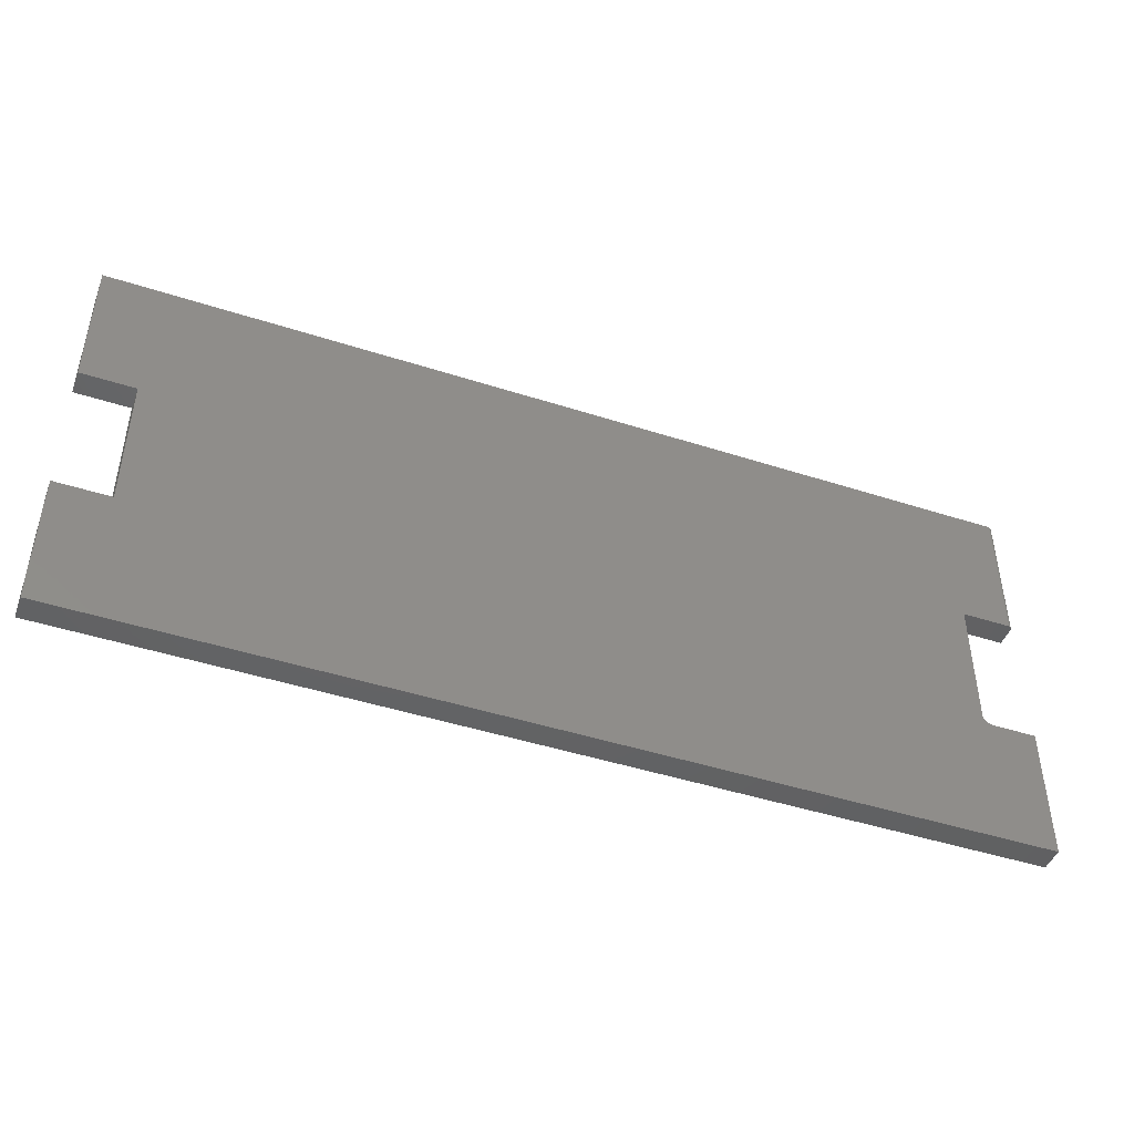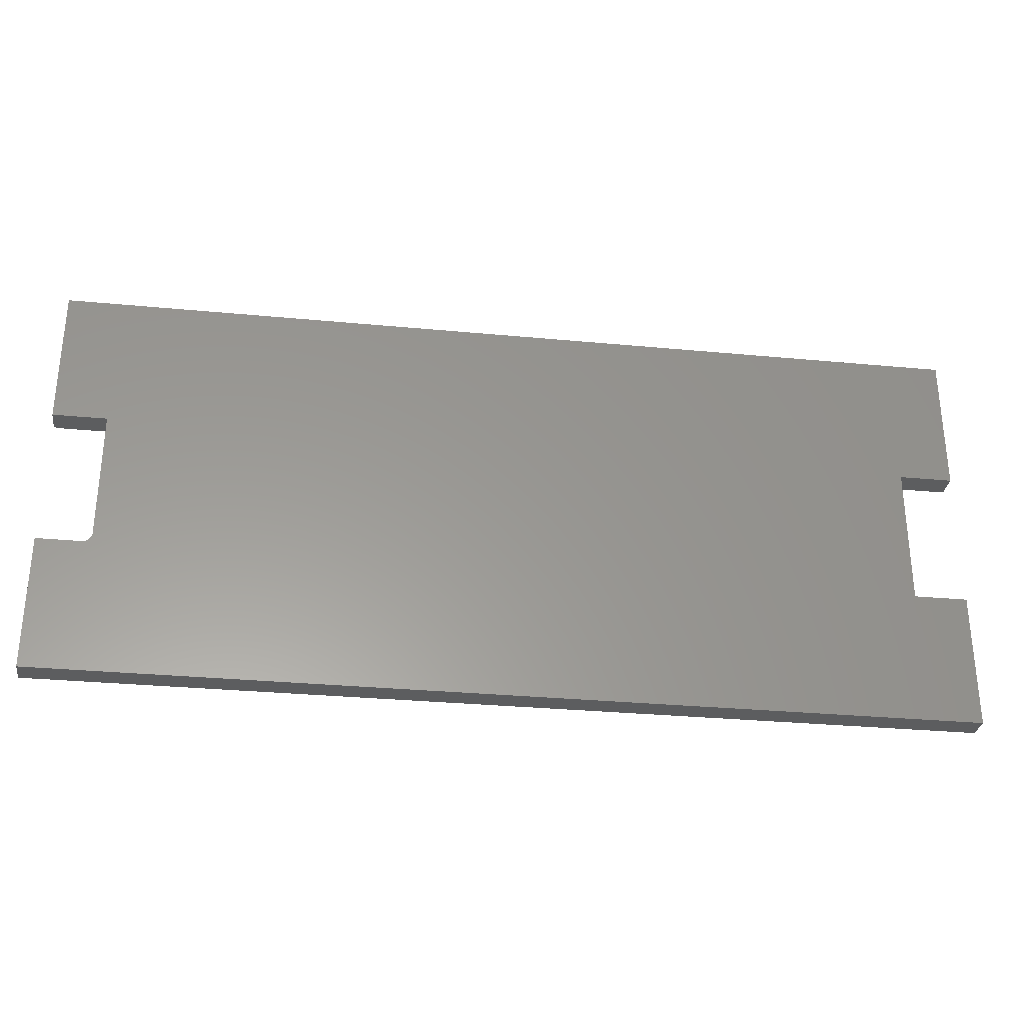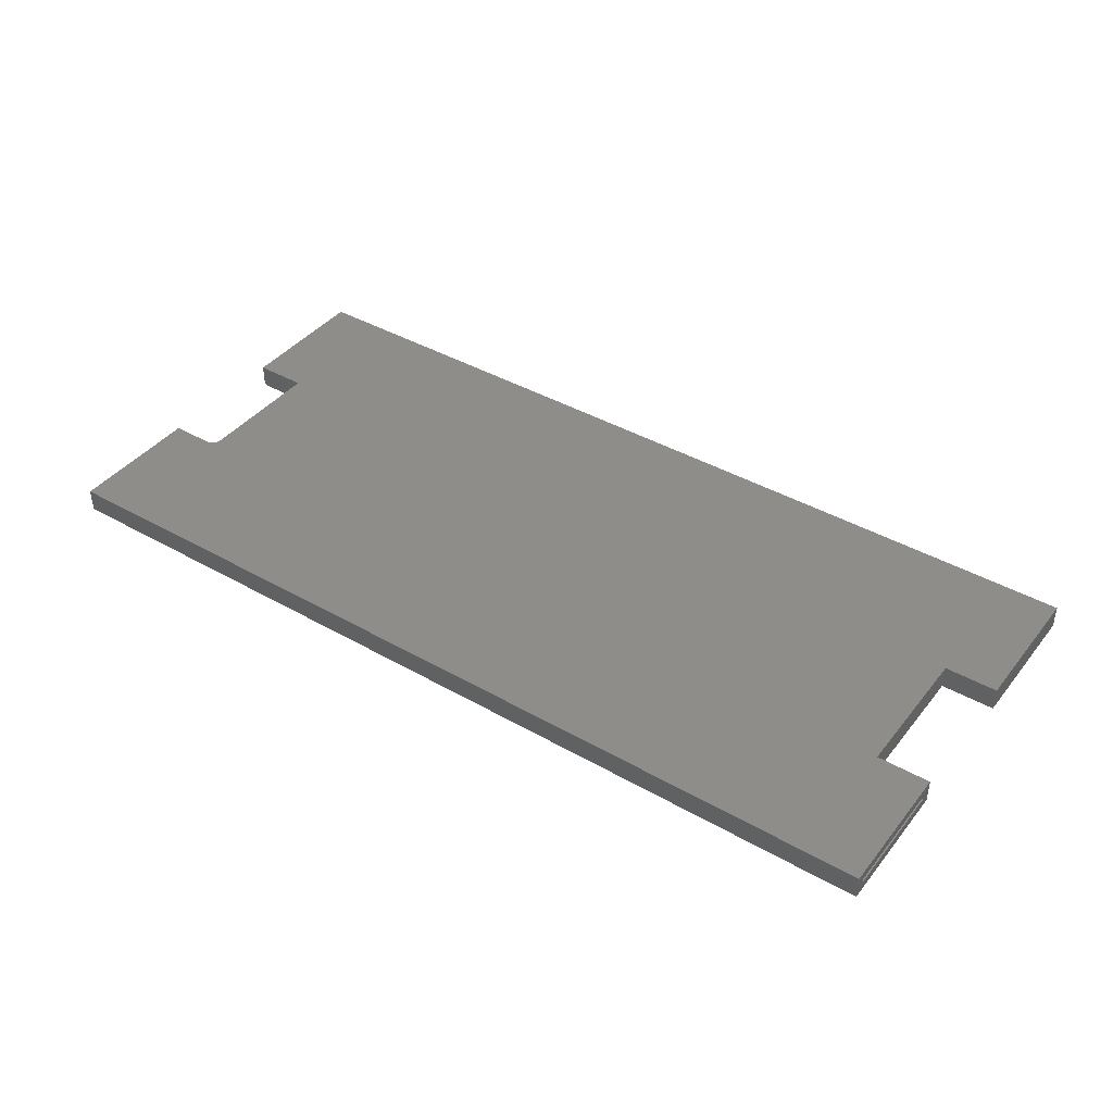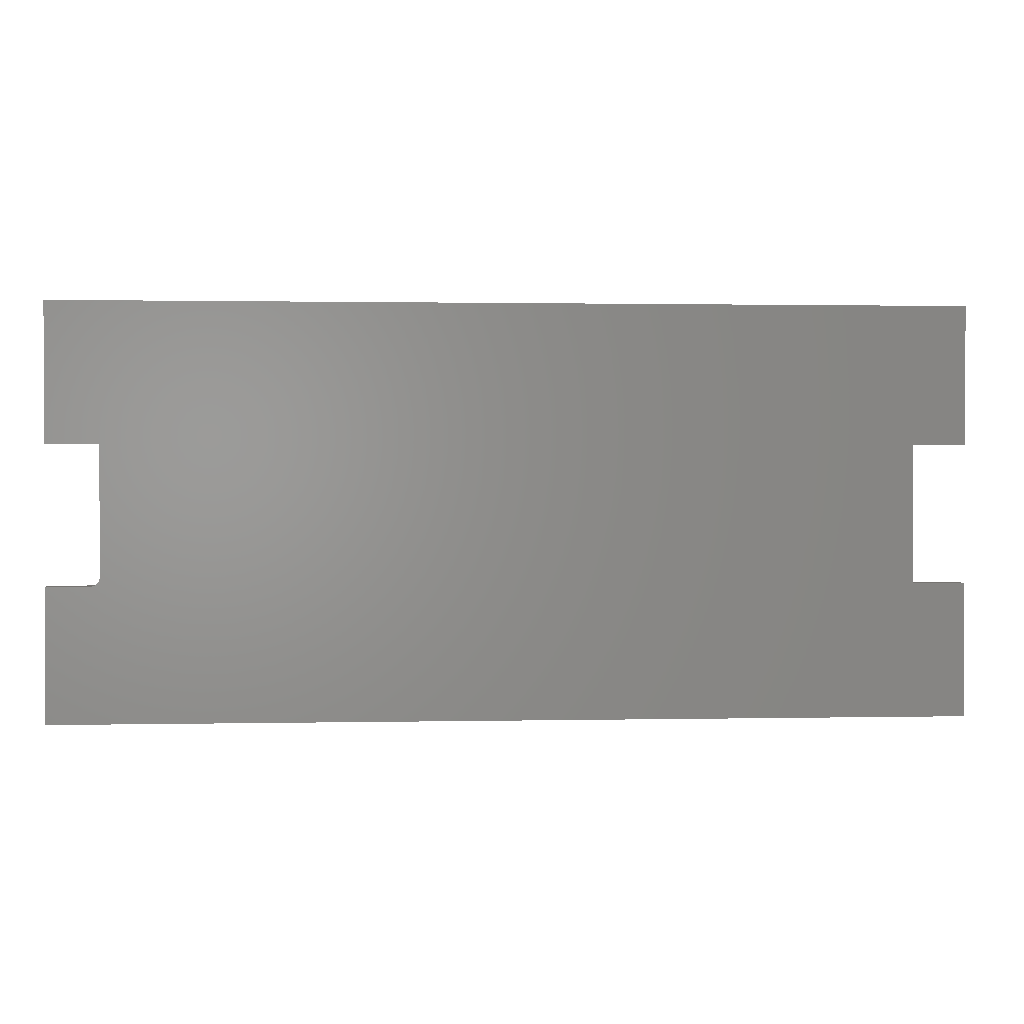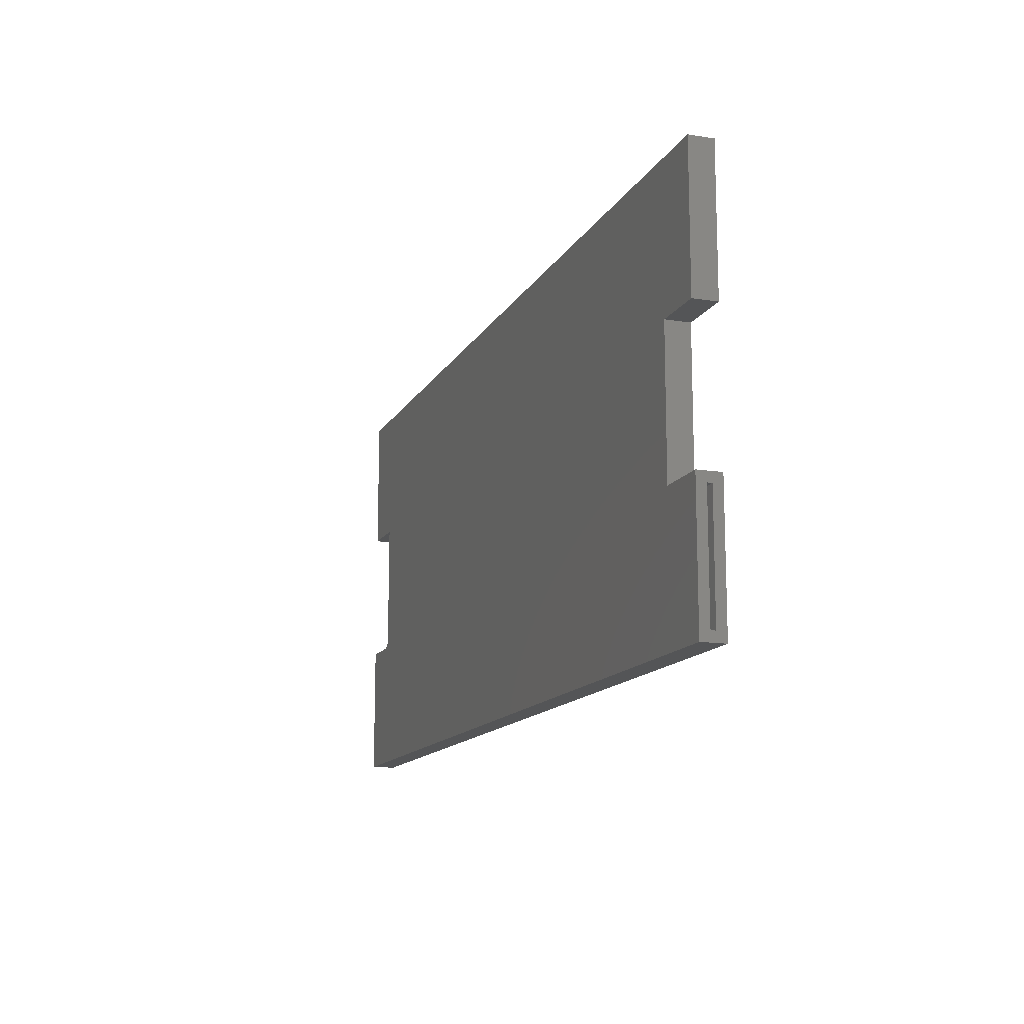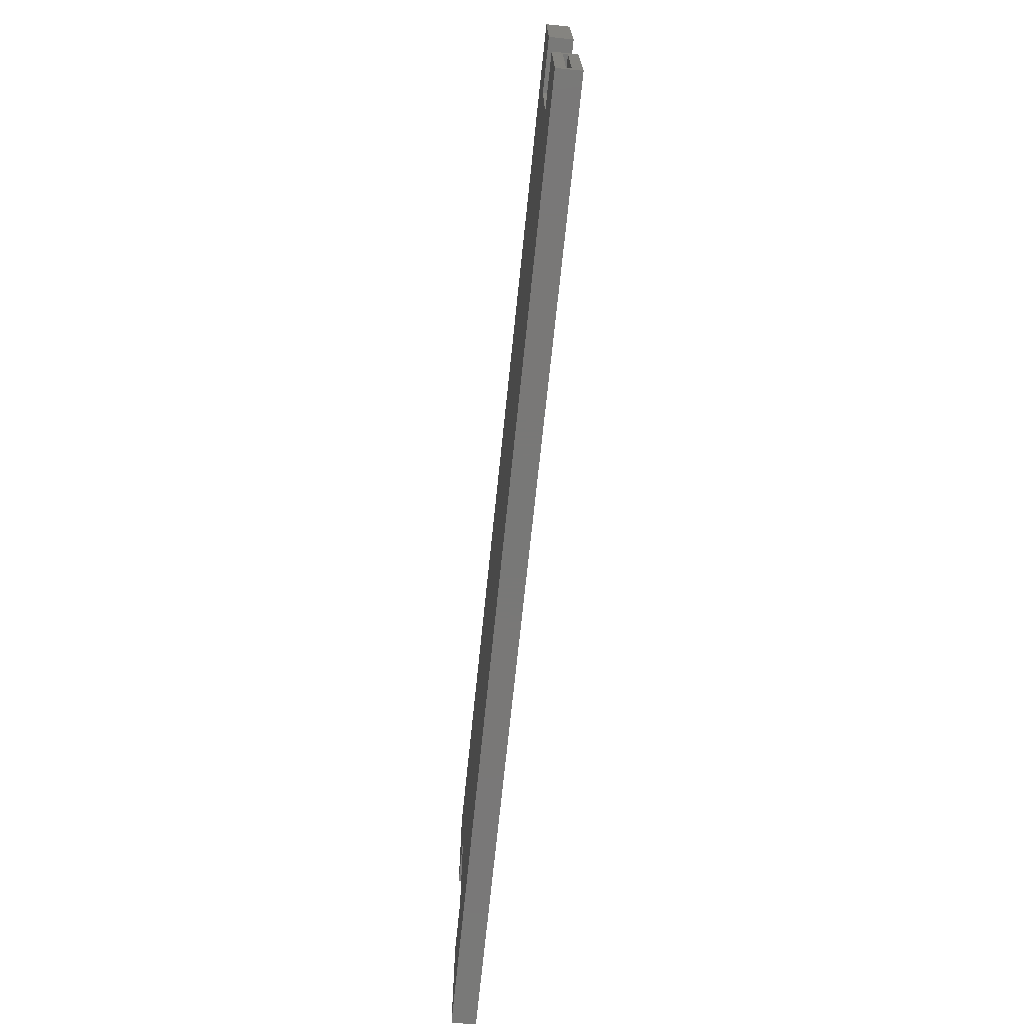
<metadata>
{"format":"stl","ext":"stl","renderer":"f3d","projection":"perspective","resolution":1024,"background":"white","views":[{"elev":-45.5,"azim":-20.4,"up":"+Z"},{"elev":-30.6,"azim":172.2,"up":"+Z"},{"elev":41.1,"azim":-145.2,"up":"+Y"},{"elev":1.1,"azim":175.6,"up":"+Z"},{"elev":-13.7,"azim":-109.5,"up":"+Z"},{"elev":-71.1,"azim":-95.9,"up":"+Z"}]}
</metadata>
<code>
# stl→obj: 72 verts, 140 faces
v 0.6632 -0.03906 0.2367
v 0.6632 1.569e-16 0.2367
v 0.6632 -0.03906 0.45
v 0.6632 1.569e-16 0.45
v 0.75 -0.03906 0.2211
v 0.75 1.665e-16 0.2211
v 0.6788 -0.03906 0.2211
v 0.6788 1.586e-16 0.2211
v -0.6632 9.641e-18 0.2211
v -0.6632 9.641e-18 0.45
v 0.6635 1.569e-16 0.2336
v 0.6643 1.57e-16 0.2307
v 0.6658 1.572e-16 0.228
v 0.6677 1.574e-16 0.2256
v 0.6701 1.577e-16 0.2237
v 0.6728 1.58e-16 0.2222
v 0.75 1.665e-16 -4.592e-17
v -0.75 0 4.592e-17
v -0.75 1.503e-33 0.2211
v 0.75 1.665e-16 0.6789
v 0.75 1.665e-16 0.45
v -0.75 3.059e-33 0.45
v -0.75 4.616e-33 0.6789
v 0.6757 1.583e-16 0.2214
v -0.6632 -0.03906 0.2211
v -0.75 -0.03906 0.2211
v -0.75 -0.03906 4.592e-17
v 0.75 -0.03906 -4.592e-17
v 0.6728 -0.03906 0.2222
v 0.6701 -0.03906 0.2237
v 0.6677 -0.03906 0.2256
v 0.6658 -0.03906 0.228
v 0.6643 -0.03906 0.2307
v 0.6635 -0.03906 0.2336
v -0.6632 -0.03906 0.45
v 0.7422 -0.03906 0.6789
v -0.75 -0.03906 0.6789
v -0.75 -0.03906 0.45
v 0.7422 -0.03906 0.45
v 0.6757 -0.03906 0.2214
v 0.75 -0.03125 0.45
v 0.75 -0.03125 0.6789
v 0.7465 -0.03775 0.45
v 0.7487 -0.03559 0.45
v 0.7477 -0.03677 0.45
v 0.7452 -0.03847 0.45
v 0.7437 -0.03891 0.45
v 0.7498 -0.03277 0.45
v 0.7494 -0.03424 0.45
v 0.7437 -0.03891 0.6789
v 0.7465 -0.03775 0.6789
v 0.7452 -0.03847 0.6789
v 0.7477 -0.03677 0.6789
v 0.7487 -0.03559 0.6789
v 0.7494 -0.03424 0.6789
v 0.7498 -0.03277 0.6789
v -0.75 -0.02344 0.01562
v -0.75 -0.01562 0.01562
v -0.75 -0.01562 0.2054
v -0.75 -0.02344 0.2054
v -0.01562 -0.02344 0.01562
v -0.01562 -0.01562 0.01562
v -0.6475 -0.02344 0.2054
v -0.6475 -0.01562 0.2054
v -0.6475 -0.01562 0.4656
v -0.01562 -0.01562 0.6633
v -0.7344 -0.01562 0.4656
v -0.7344 -0.01562 0.6633
v -0.6475 -0.02344 0.4656
v -0.01562 -0.02344 0.6633
v -0.7344 -0.02344 0.4656
v -0.7344 -0.02344 0.6633
f 1 2 3
f 3 2 4
f 5 6 7
f 7 6 8
f 9 10 4
f 9 4 2
f 9 2 11
f 9 11 12
f 9 12 13
f 9 13 14
f 9 14 15
f 9 15 16
f 9 16 17
f 9 17 18
f 9 18 19
f 20 21 4
f 20 4 10
f 20 10 22
f 20 22 23
f 17 16 24
f 17 24 8
f 17 8 6
f 25 26 27
f 25 27 28
f 25 28 29
f 25 29 30
f 25 30 31
f 25 31 32
f 25 32 33
f 25 33 34
f 25 34 1
f 25 1 3
f 25 3 35
f 36 37 38
f 36 38 35
f 36 35 3
f 36 3 39
f 28 5 7
f 28 7 40
f 28 40 29
f 14 30 15
f 15 30 29
f 15 29 16
f 16 29 40
f 16 40 24
f 24 40 7
f 24 7 8
f 30 14 31
f 31 14 13
f 31 13 32
f 32 13 12
f 32 12 33
f 33 12 11
f 33 11 34
f 34 11 2
f 34 2 1
f 41 21 42
f 42 21 20
f 43 44 45
f 39 3 4
f 21 44 43
f 21 43 46
f 21 46 47
f 21 47 39
f 21 39 4
f 44 21 41
f 44 41 48
f 44 48 49
f 36 50 51
f 51 50 52
f 23 37 36
f 23 36 51
f 23 51 53
f 23 53 54
f 23 54 55
f 23 55 56
f 23 56 42
f 23 42 20
f 41 42 48
f 48 42 56
f 48 56 49
f 49 56 55
f 49 55 44
f 44 55 54
f 44 54 45
f 45 54 53
f 45 53 43
f 43 53 51
f 43 51 46
f 46 51 52
f 46 52 47
f 47 52 50
f 47 50 39
f 39 50 36
f 37 23 38
f 38 23 22
f 27 57 58
f 26 19 59
f 26 59 60
f 26 60 57
f 26 57 27
f 59 19 58
f 58 19 18
f 58 18 27
f 27 18 28
f 28 18 17
f 28 17 5
f 5 17 6
f 57 61 58
f 58 61 62
f 63 60 64
f 64 60 59
f 59 58 64
f 64 58 62
f 64 62 65
f 65 62 66
f 65 66 67
f 67 66 68
f 63 57 60
f 57 63 61
f 61 63 69
f 61 69 70
f 70 69 71
f 70 71 72
f 61 70 62
f 62 70 66
f 70 72 66
f 66 72 68
f 72 71 68
f 68 71 67
f 71 69 67
f 67 69 65
f 69 63 65
f 65 63 64
f 25 9 26
f 26 9 19
f 35 10 25
f 25 10 9
f 38 22 35
f 35 22 10

</code>
